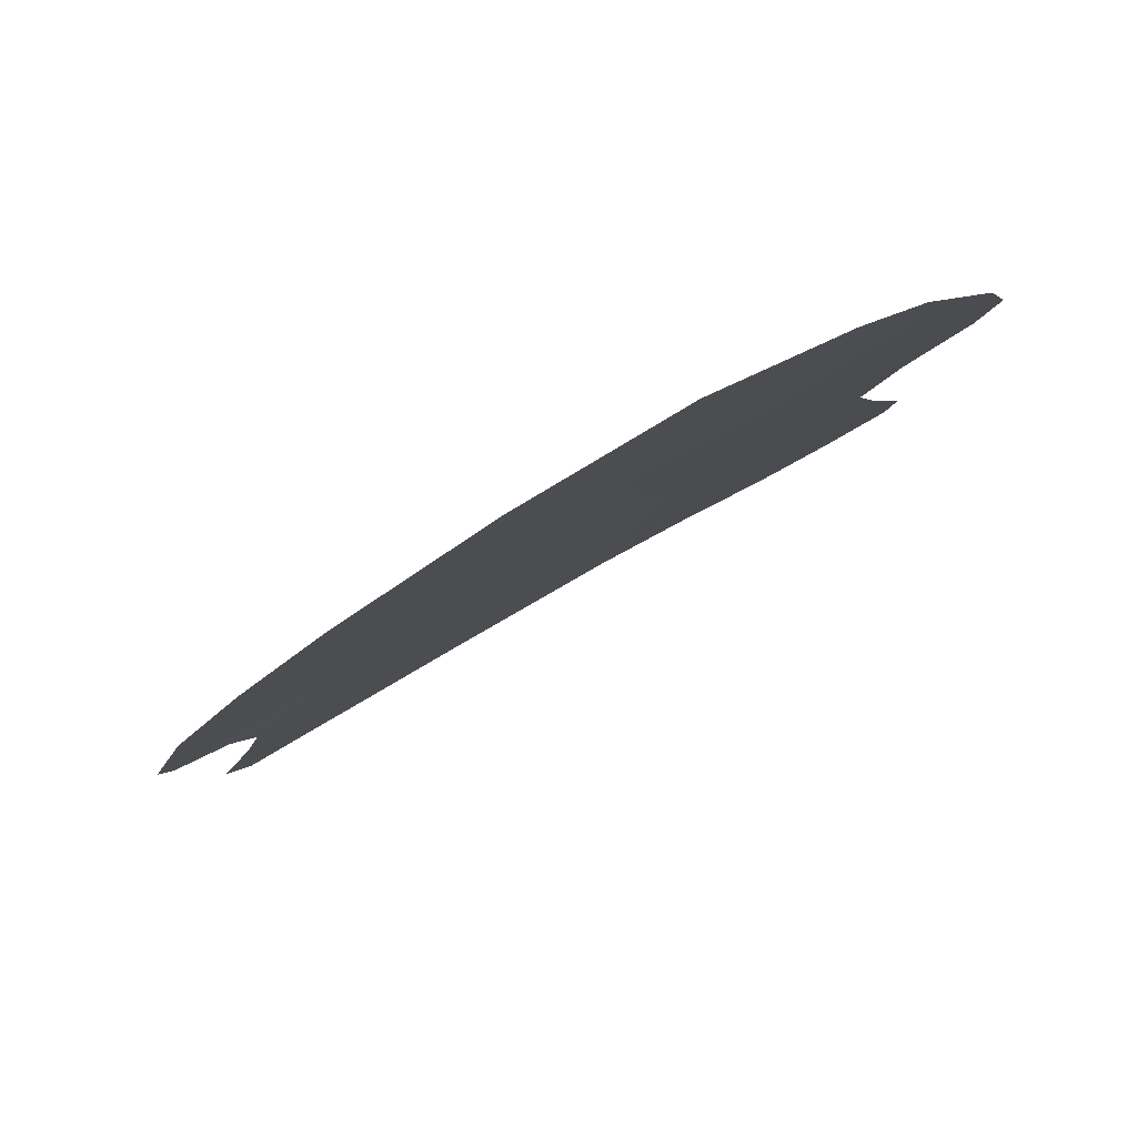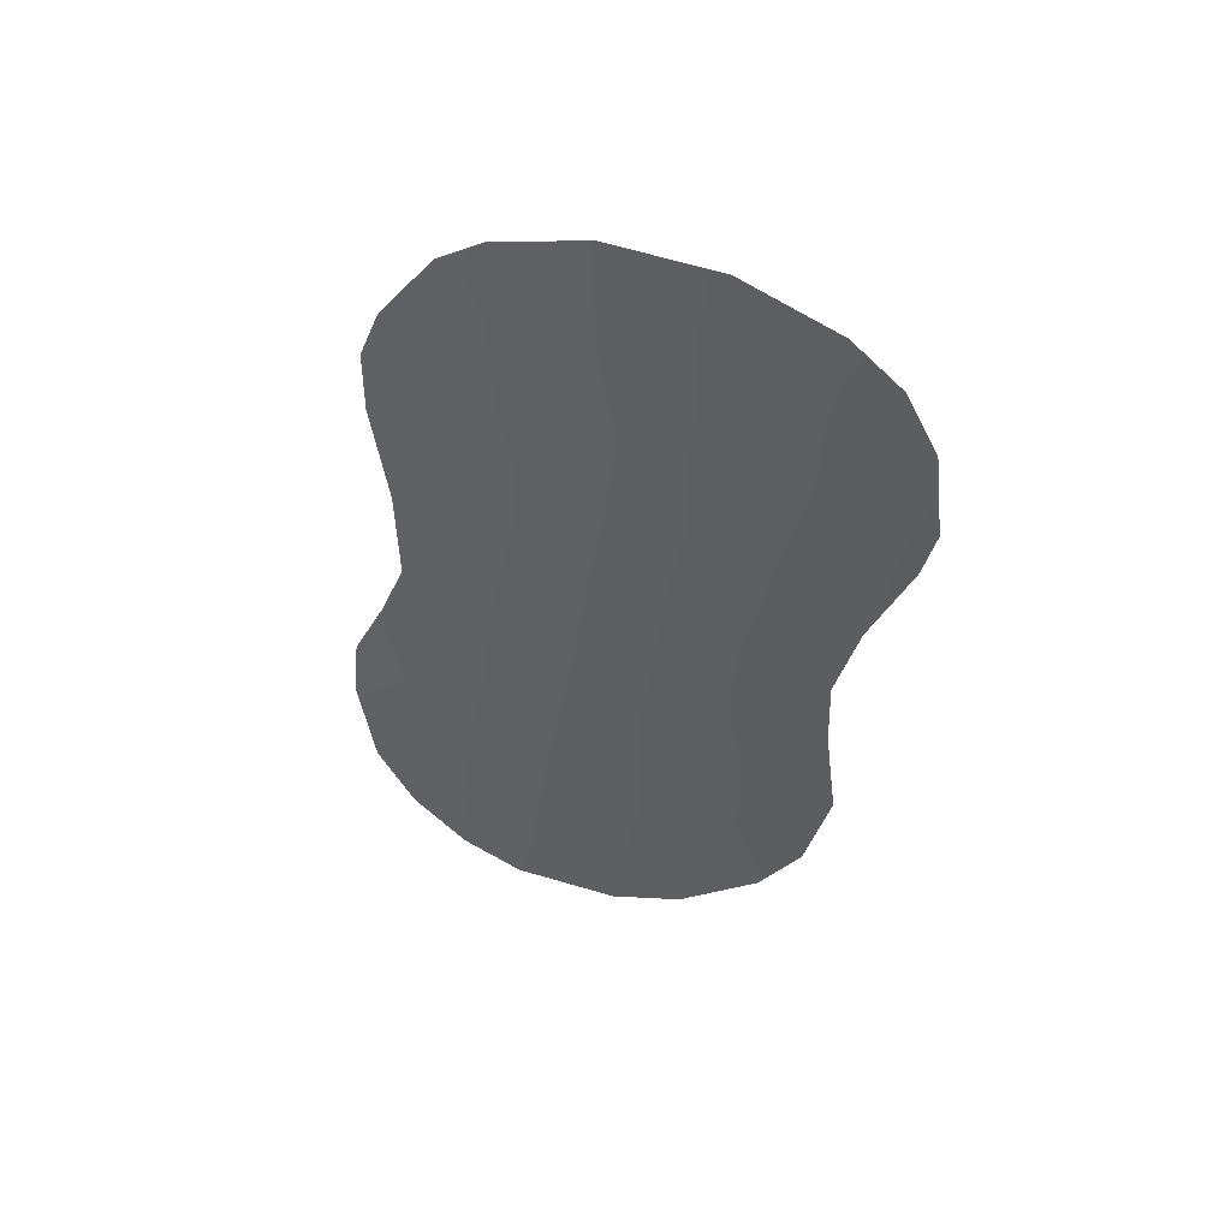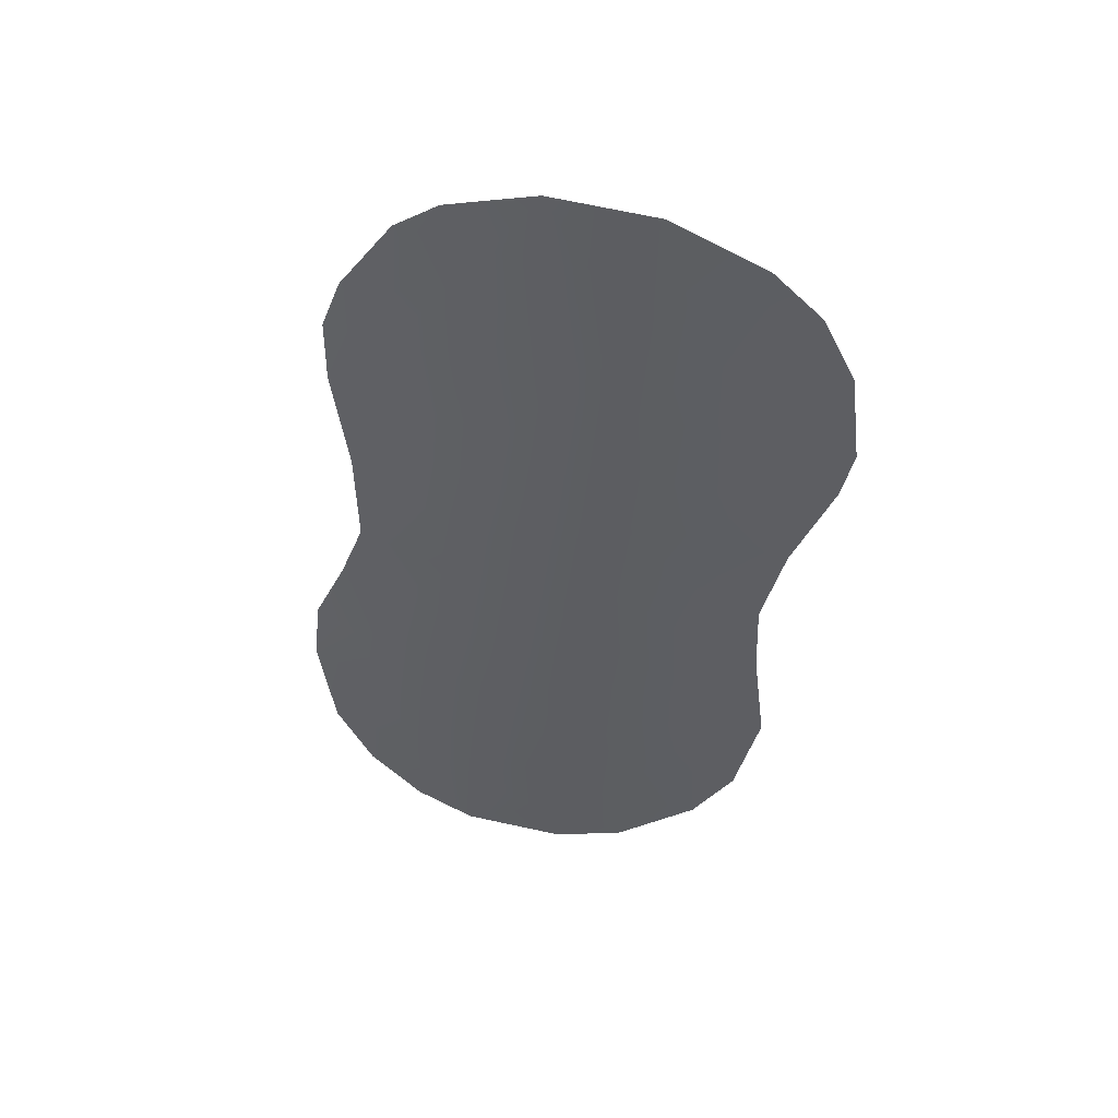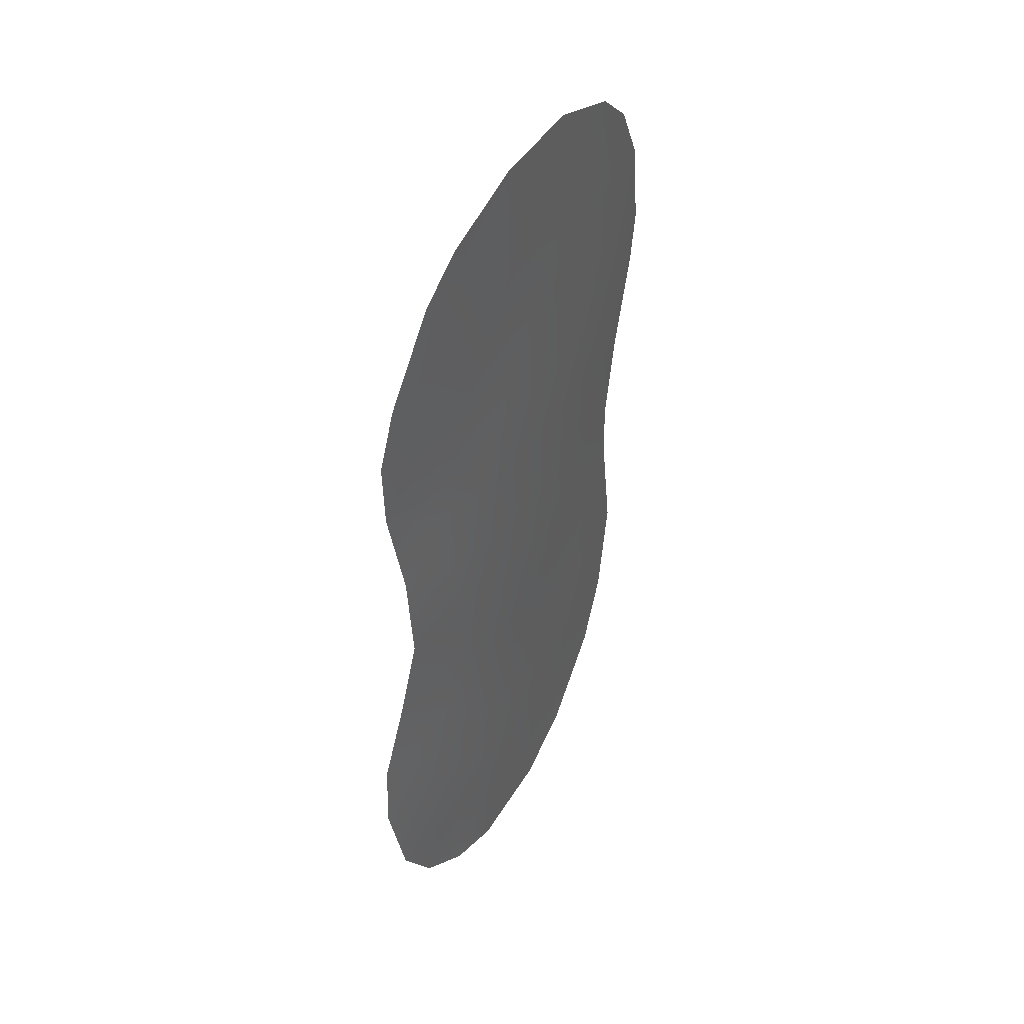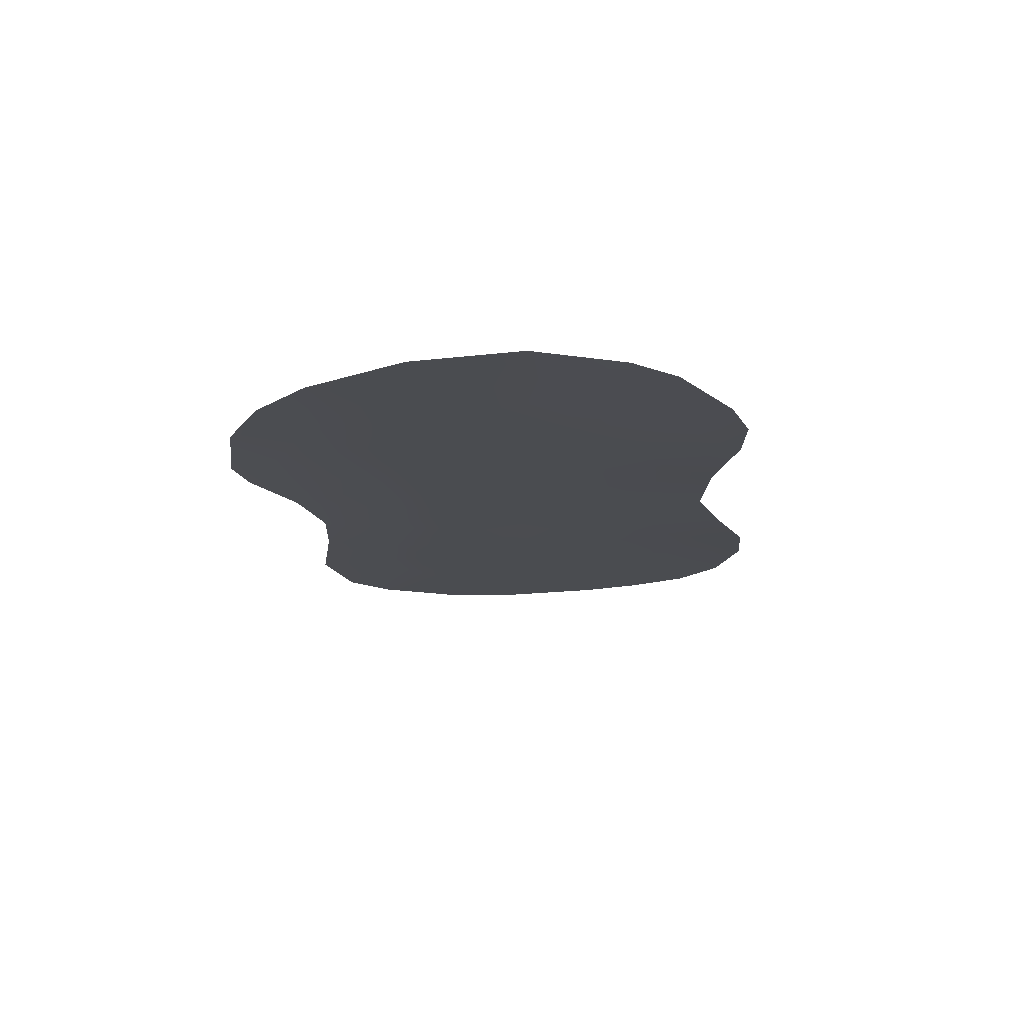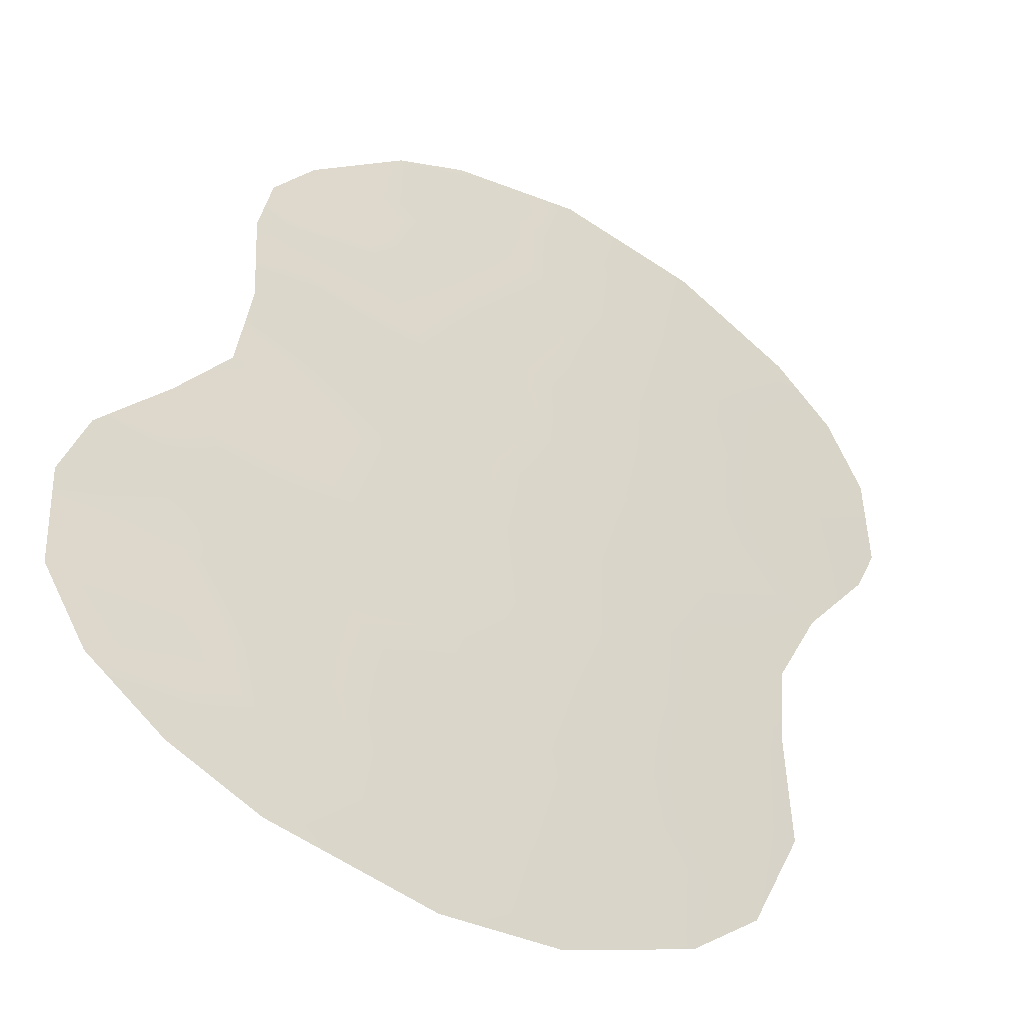
<metadata>
{"format":"obj","ext":"obj","renderer":"f3d","projection":"perspective","resolution":1024,"background":"white","views":[{"elev":-8.2,"azim":173.7,"up":"+Z"},{"elev":53.4,"azim":48.5,"up":"+Y"},{"elev":49.9,"azim":44.6,"up":"+Y"},{"elev":46.8,"azim":-29.6,"up":"+Y"},{"elev":73.6,"azim":-153.2,"up":"+Y"},{"elev":28.7,"azim":6.6,"up":"+Z"}]}
</metadata>
<code>
v 16.07 -12.85 61.34
v 17.27 -16.66 60.78
v 20.19 -15.14 58.91
v 20.12 -16.85 58.98
v 17.71 -7.482 60.3
v 14.76 -18.12 62.2
v 12.2 -21.77 63.53
v 16.51 -9.101 61
v 14.85 -24.87 62.37
v 15.39 -14.65 61.76
v 15.16 -26.91 62.24
v 15.42 -10.79 61.61
v 17.77 -13.19 60.41
v 20.9 -6.77 58.26
v 15.12 -28.88 62.31
v 18.89 -28.16 60.02
v 22.83 -11.83 57.03
v 12.48 -15.1 63.17
v 16.76 -5.637 60.82
v 12.03 -19.34 63.51
v 12.01 -10.8 63.21
v 11.25 -21.3 63.91
v 12.49 -9.389 62.99
v 21.43 -17.72 58.09
v 18.98 -5.756 59.47
v 13.77 -28.29 63.01
v 21.86 -15.51 57.77
v 20.55 -26.43 58.9
v 21.82 -22.24 57.93
v 22.57 -9.498 57.18
v 21.89 -7.88 57.61
v 19.72 -24.54 59.42
v 14.18 -15.96 62.42
v 20.52 -22.65 58.84
v 18.61 -15.44 59.94
v 21.05 -13.61 58.33
v 16.93 -27.72 61.22
v 17.37 -28.87 60.98
v 18.56 -17.85 60.02
v 20.12 -19.05 59.02
v 20.35 -11.65 58.72
v 14.77 -6.44 61.87
v 13.66 -19.45 62.77
v 13.76 -7.309 62.38
v 12.03 -12.47 63.26
v 20.04 -20.98 59.12
v 21.51 -19.63 58.07
v 18.39 -26.42 60.28
v 16.93 -14.83 60.92
v 13.95 -27.46 62.88
v 14.38 -12.7 62.19
v 19.5 -7.993 59.18
v 17.03 -20.72 61
v 18.75 -11.49 59.76
v 17.11 -11.1 60.71
v 18.21 -9.463 60.05
v 18.07 -21.93 60.39
v 22.61 -13.12 57.19
v 15.32 -20.42 61.96
v 16.51 -22.3 61.34
v 14.93 -22.7 62.23
v 12.6 -17.58 63.21
v 16.25 -24.04 61.52
v 19.2 -22.92 59.71
v 12.49 -27.18 63.59
v 15.88 -16.59 61.55
v 16.77 -18.66 61.12
v 21.36 -24.81 58.3
v 13.06 -23.61 63.23
v 11.13 -23.08 64.06
v 11.59 -25.59 63.97
v 21.8 -11.56 57.76
v 20.99 -9.297 58.25
v 15.73 -7.4 61.4
v 14.63 -9.016 62
v 19.61 -9.892 59.17
v 13.6 -10.87 62.53
v 19.46 -13.52 59.35
v 18.46 -19.92 60.13
v 13.47 -25.98 63.08
v 13.52 -21.21 62.91
v 13.75 -14.17 62.52
v 16.61 -25.87 61.36
v 17.77 -24.25 60.64
f 50 26 65
f 66 10 49
f 59 60 61
f 60 84 63
f 39 67 2
f 73 72 41
f 11 9 83
f 8 5 56
f 52 76 56
f 76 41 54
f 79 57 53
f 61 9 69
f 51 10 82
f 36 72 58
f 54 78 13
f 78 35 13
f 37 16 38
f 72 36 41
f 41 36 78
f 39 35 4
f 35 3 4
f 74 19 5
f 42 19 74
f 62 43 20
f 44 42 74
f 3 78 36
f 47 29 34
f 48 32 28
f 23 77 21
f 44 75 23
f 13 35 49
f 39 2 35
f 77 51 45
f 45 51 82
f 59 43 6
f 73 14 31
f 7 22 20
f 3 36 27
f 27 4 3
f 4 27 24
f 53 59 67
f 54 55 56
f 8 56 55
f 54 56 76
f 4 40 39
f 63 84 83
f 43 81 20
f 2 49 35
f 72 17 58
f 36 58 27
f 67 79 53
f 5 19 25
f 43 59 81
f 59 53 60
f 53 57 60
f 81 59 61
f 62 6 43
f 33 6 62
f 62 18 33
f 61 60 63
f 60 57 84
f 61 63 9
f 84 57 64
f 57 46 64
f 34 32 64
f 64 32 84
f 65 80 50
f 65 71 80
f 33 10 66
f 2 66 49
f 28 16 48
f 79 67 39
f 6 33 66
f 6 66 67
f 66 2 67
f 6 67 59
f 24 40 4
f 47 46 40
f 50 11 15
f 50 15 26
f 11 50 80
f 25 52 5
f 12 8 55
f 12 55 1
f 32 68 28
f 5 52 56
f 76 73 41
f 54 41 78
f 79 46 57
f 81 61 69
f 68 32 34
f 51 1 10
f 13 1 55
f 70 22 7
f 49 10 1
f 1 13 49
f 81 69 7
f 69 9 80
f 71 69 80
f 7 69 70
f 71 70 69
f 72 30 17
f 73 31 30
f 72 73 30
f 8 74 5
f 44 74 75
f 8 75 74
f 75 8 12
f 46 47 34
f 13 55 54
f 37 15 11
f 34 29 68
f 77 75 12
f 46 34 64
f 21 77 45
f 38 15 37
f 16 37 48
f 11 83 37
f 35 78 3
f 47 40 24
f 76 52 73
f 75 77 23
f 79 40 46
f 32 48 84
f 79 39 40
f 11 80 9
f 52 25 14
f 81 7 20
f 51 77 12
f 1 51 12
f 73 52 14
f 82 10 33
f 18 82 33
f 45 82 18
f 63 83 9
f 84 48 83
f 48 37 83

</code>
